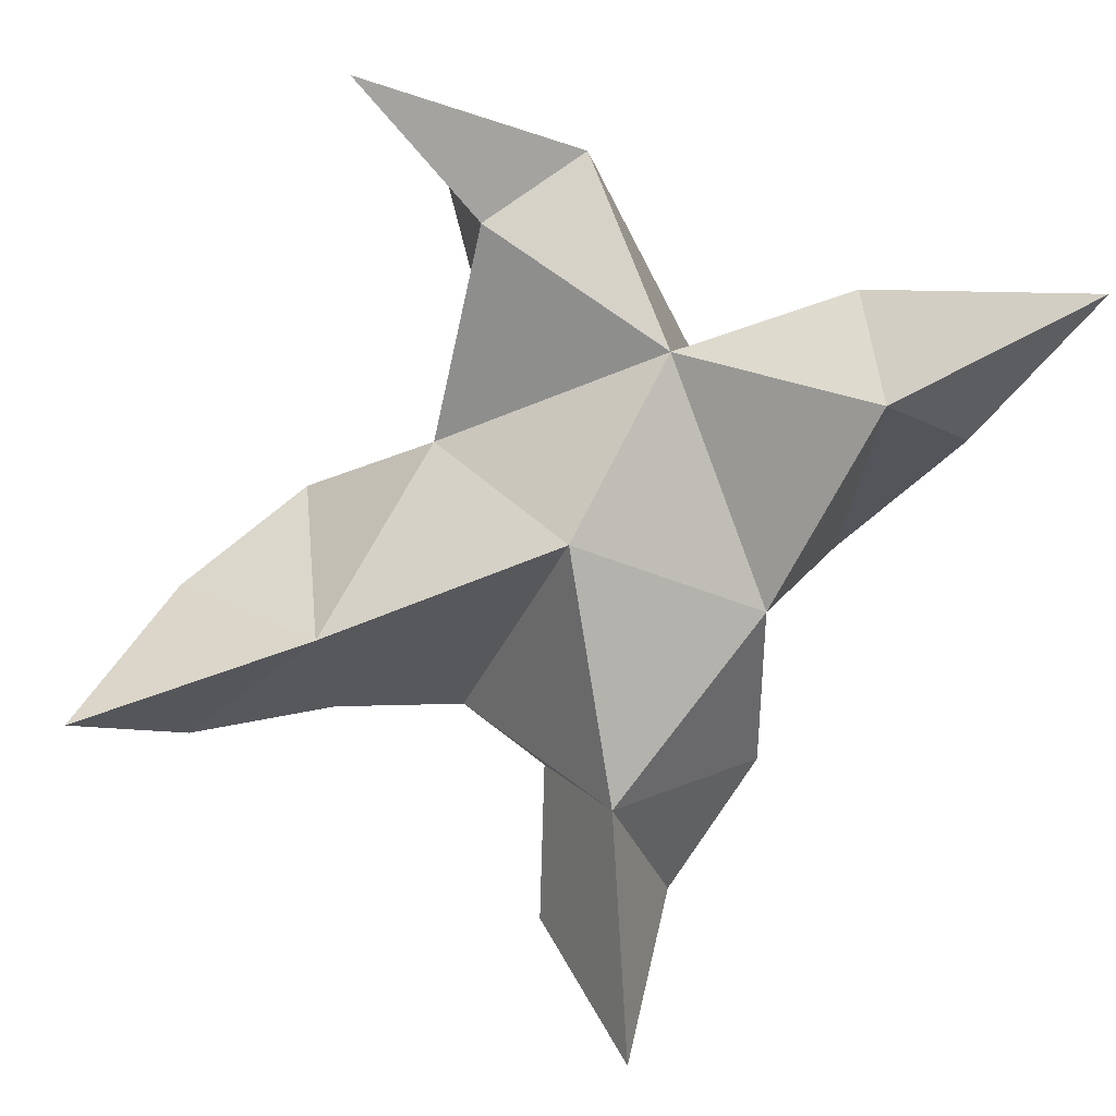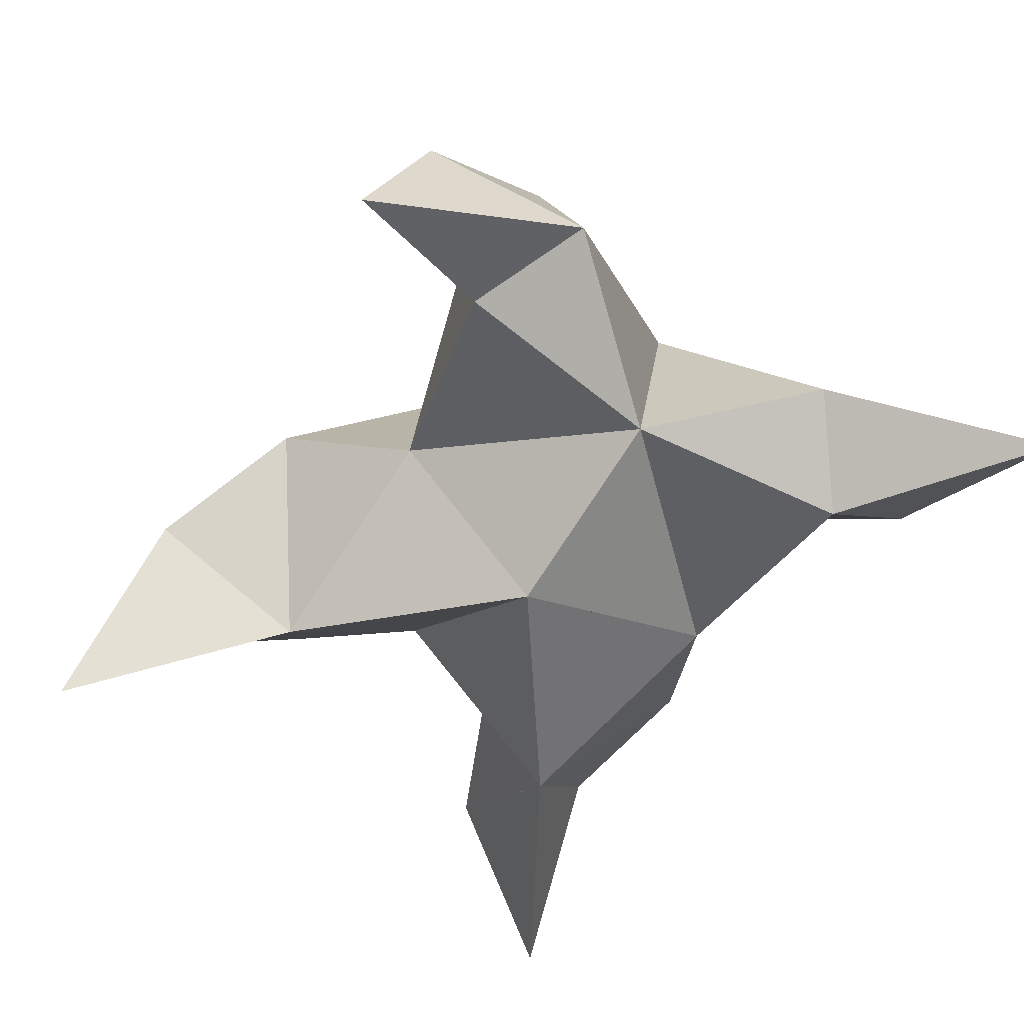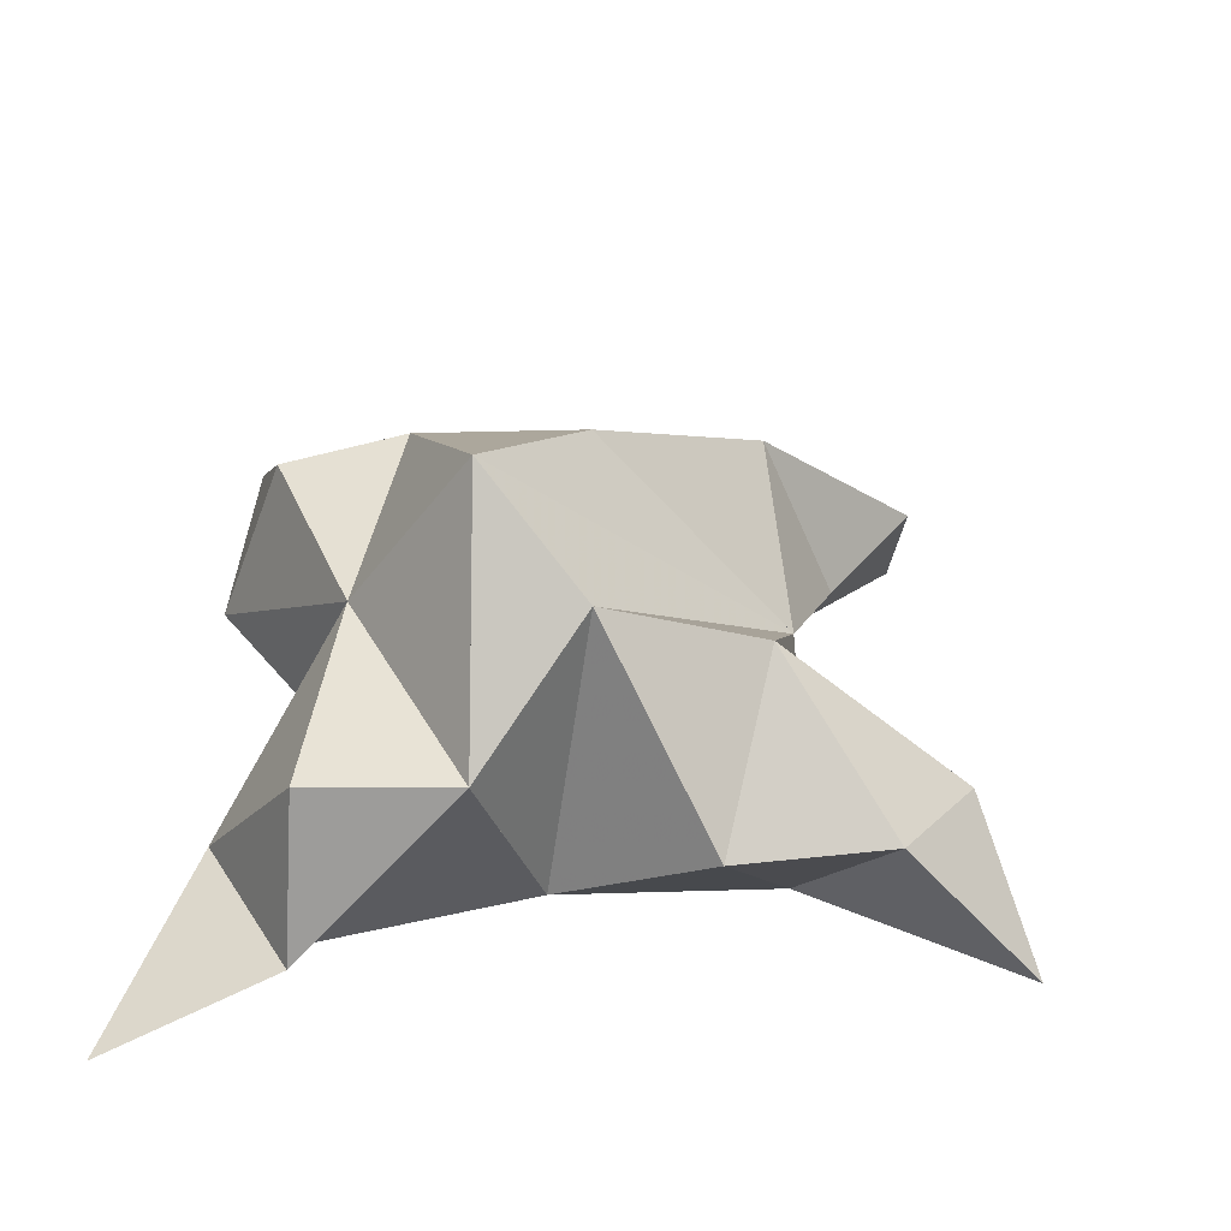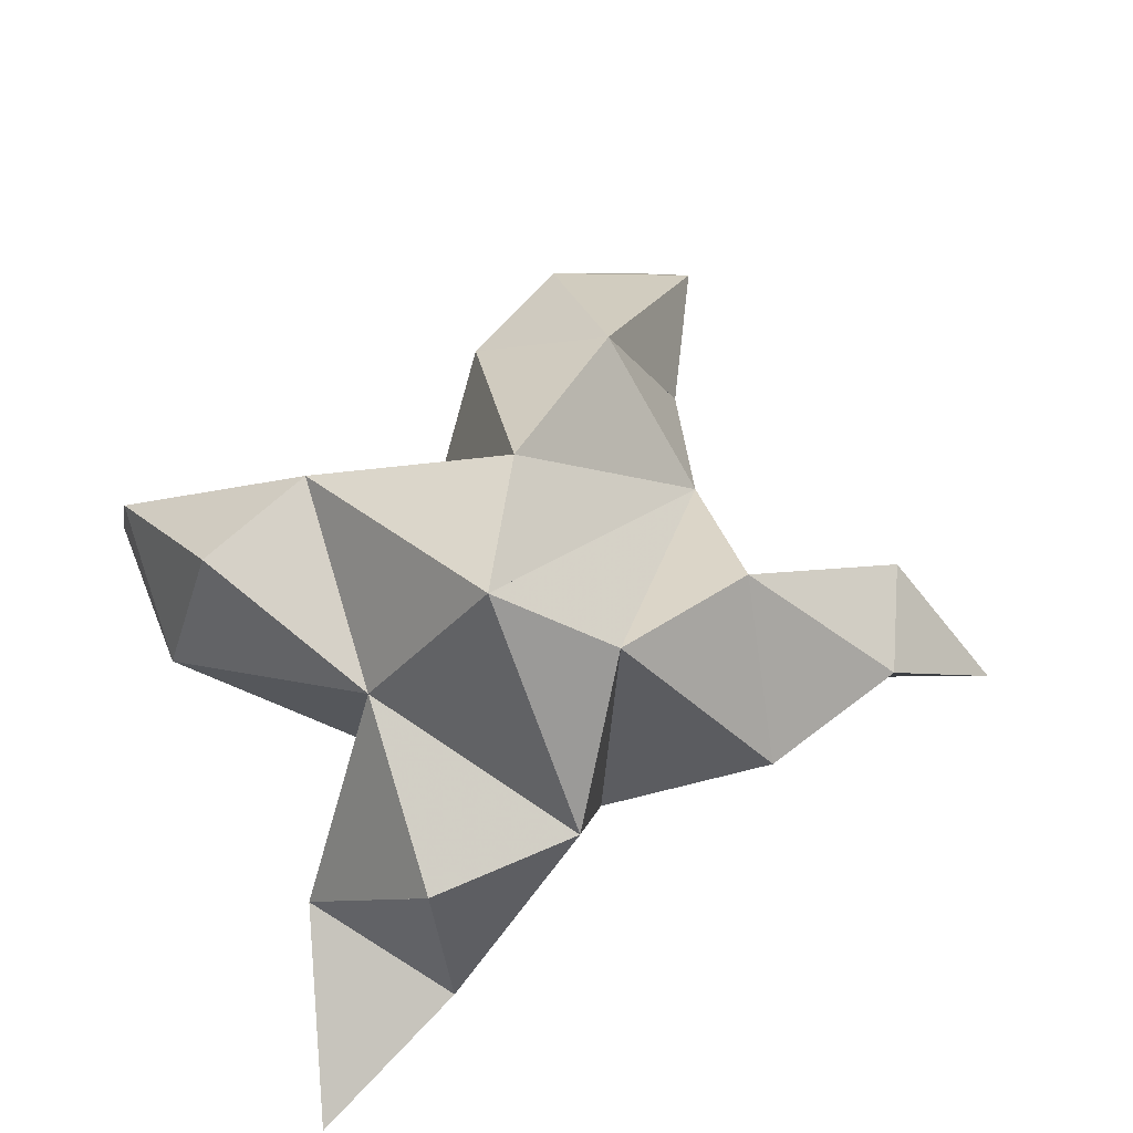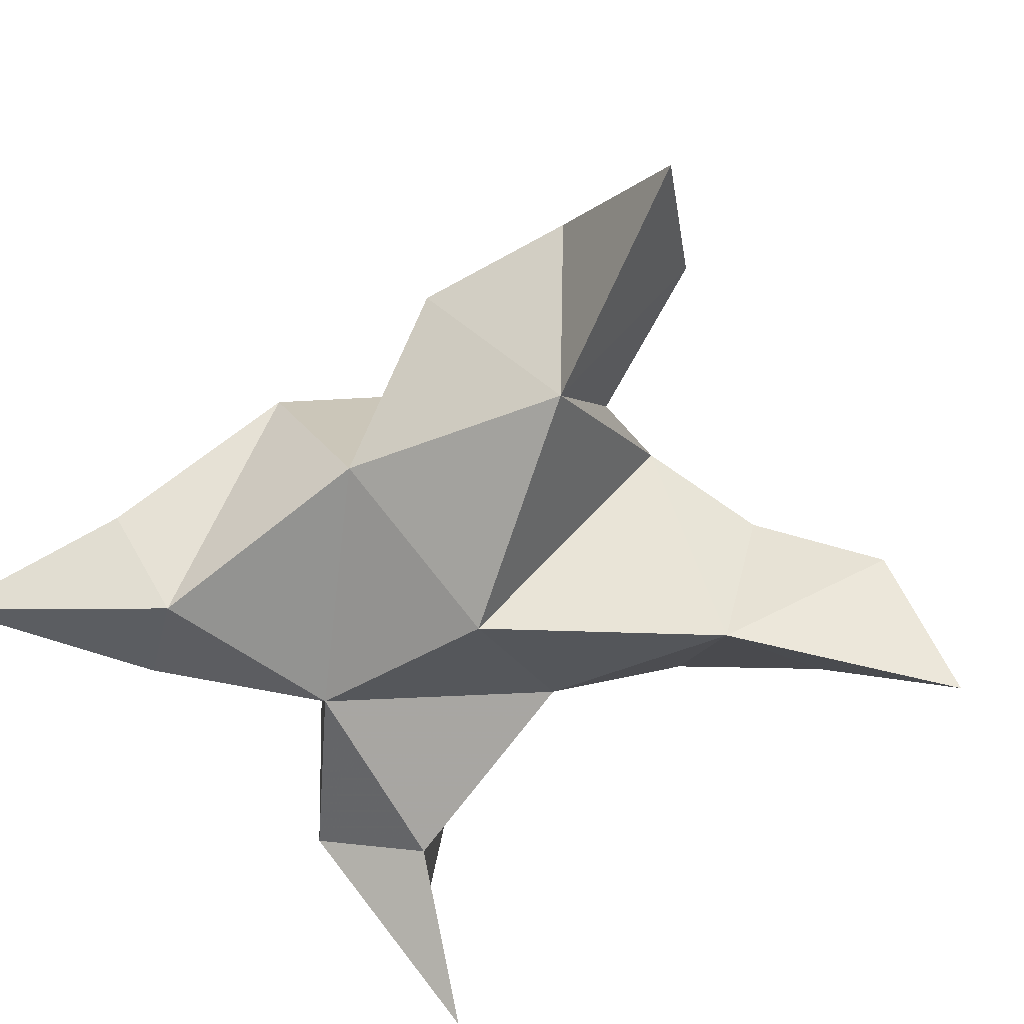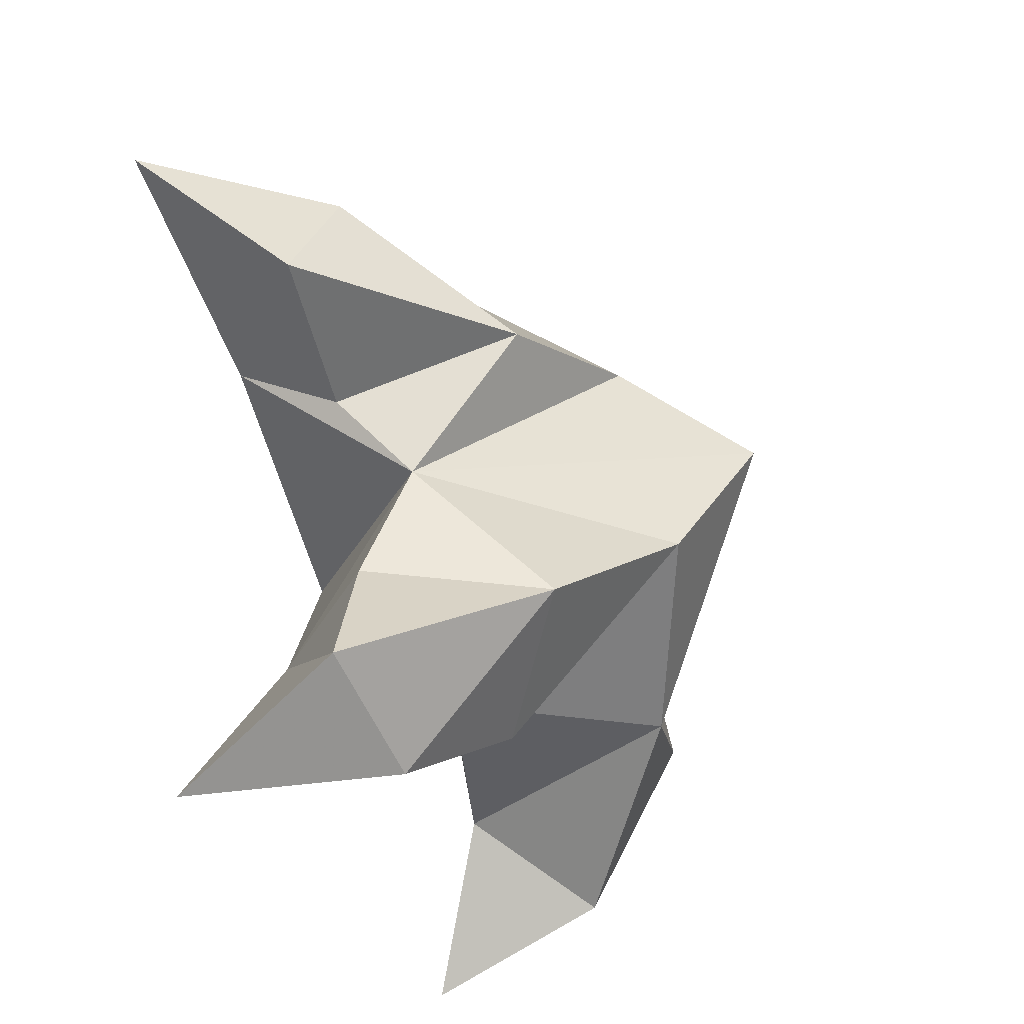
<metadata>
{"format":"obj","ext":"obj","renderer":"f3d","projection":"perspective","resolution":1024,"background":"white","views":[{"elev":-79.6,"azim":-102.7,"up":"+Y"},{"elev":-55.9,"azim":-108.5,"up":"+Y"},{"elev":37.7,"azim":11.3,"up":"+Y"},{"elev":67.0,"azim":-17.2,"up":"+Y"},{"elev":-70.3,"azim":49.7,"up":"+Y"},{"elev":-39.6,"azim":109.3,"up":"+Z"}]}
</metadata>
<code>
v 0.4246 0.1199 0.02969
v 0.3971 0.1492 0.048
v 0.4219 0.1237 0.009492
v 0.3937 0.1553 0.02062
v 0.3762 0.1527 0.03733
v 0.4484 0.1348 0.008702
v 0.4084 0.1 0.01989
v 0.3992 0.1864 0.03859
v 0.373 0.1113 0.03015
v 0.3462 0.1 0.09954
v 0.4054 0.1456 0.07167
v 0.4986 0.1 0.0511
v 0.373 0.1006 0.06756
v 0.4204 0.1656 0.04708
v 0.4485 0.1546 0.03624
v 0.4531 0.1213 0.02549
v 0.4831 0.1242 0.03133
v 0.4736 0.129 0.05398
v 0.4454 0.1297 0.06463
v 0.4533 0.1013 0.03789
v 0.4143 0.1106 0.05726
v 0.3764 0.143 0.07414
v 0.3768 0.1124 0.08482
v 0.3553 0.1134 0.05984
v 0.3388 0.1001 -0.03315
v 0.3763 0.159 -0.004758
v 0.4589 0.1 -0.05894
v 0.3587 0.114 -0.00694
v 0.4124 0.1736 0.00921
v 0.4383 0.1579 -0.01635
v 0.4523 0.1271 -0.01462
v 0.4635 0.1282 -0.04014
v 0.4369 0.1306 -0.04746
v 0.4154 0.1421 -0.02901
v 0.4361 0.1071 -0.01964
v 0.3994 0.1246 -0.007089
v 0.3541 0.1553 0.004264
v 0.3419 0.134 -0.02102
v 0.3426 0.1228 0.00852
f 1 2 4
f 1 2 7
f 1 2 8
f 1 2 14
f 1 2 21
f 1 2 29
f 1 3 4
f 1 3 6
f 1 3 7
f 1 3 29
f 1 4 7
f 1 4 8
f 1 4 29
f 1 6 7
f 1 6 8
f 1 6 14
f 1 6 15
f 1 6 20
f 1 6 29
f 1 7 20
f 1 7 21
f 1 8 14
f 1 8 29
f 1 14 15
f 1 14 19
f 1 14 21
f 1 15 19
f 1 15 20
f 1 19 20
f 1 19 21
f 1 20 21
f 2 4 5
f 2 4 7
f 2 4 8
f 2 4 9
f 2 4 29
f 2 5 8
f 2 5 9
f 2 5 11
f 2 7 9
f 2 7 21
f 2 8 11
f 2 8 14
f 2 8 29
f 2 9 11
f 2 9 21
f 2 11 14
f 2 11 21
f 2 14 21
f 3 4 7
f 3 4 29
f 3 4 36
f 3 6 7
f 3 6 29
f 3 6 30
f 3 6 35
f 3 7 35
f 3 7 36
f 3 29 30
f 3 29 34
f 3 29 36
f 3 30 34
f 3 30 35
f 3 34 35
f 3 34 36
f 3 35 36
f 4 5 8
f 4 5 9
f 4 5 26
f 4 7 9
f 4 7 36
f 4 8 26
f 4 8 29
f 4 9 26
f 4 9 36
f 4 26 29
f 4 26 36
f 4 29 36
f 5 8 11
f 5 8 26
f 5 9 11
f 5 9 22
f 5 9 24
f 5 9 26
f 5 9 37
f 5 9 39
f 5 11 22
f 5 22 24
f 5 26 37
f 5 37 39
f 6 7 20
f 6 7 35
f 6 8 14
f 6 8 29
f 6 14 15
f 6 15 16
f 6 15 20
f 6 16 20
f 6 29 30
f 6 30 31
f 6 30 35
f 6 31 35
f 7 9 21
f 7 9 36
f 7 20 21
f 7 35 36
f 8 11 14
f 8 26 29
f 9 11 13
f 9 11 21
f 9 11 22
f 9 13 21
f 9 13 22
f 9 13 24
f 9 22 24
f 9 26 28
f 9 26 36
f 9 26 37
f 9 28 36
f 9 28 37
f 9 28 39
f 9 37 39
f 10 13 23
f 10 13 24
f 10 23 24
f 11 13 21
f 11 13 22
f 11 13 23
f 11 14 21
f 11 22 23
f 12 17 18
f 12 17 20
f 12 18 20
f 13 22 23
f 13 22 24
f 13 23 24
f 14 15 19
f 14 19 21
f 15 16 17
f 15 16 18
f 15 16 19
f 15 16 20
f 15 17 18
f 15 17 20
f 15 18 19
f 15 18 20
f 15 19 20
f 16 17 18
f 16 17 20
f 16 18 19
f 16 18 20
f 16 19 20
f 17 18 20
f 18 19 20
f 19 20 21
f 22 23 24
f 25 28 38
f 25 28 39
f 25 38 39
f 26 28 36
f 26 28 37
f 26 28 38
f 26 29 36
f 26 37 38
f 27 32 33
f 27 32 35
f 27 33 35
f 28 37 38
f 28 37 39
f 28 38 39
f 29 30 34
f 29 34 36
f 30 31 32
f 30 31 33
f 30 31 34
f 30 31 35
f 30 32 33
f 30 32 35
f 30 33 34
f 30 33 35
f 30 34 35
f 31 32 33
f 31 32 35
f 31 33 34
f 31 33 35
f 31 34 35
f 32 33 35
f 33 34 35
f 34 35 36
f 37 38 39

</code>
